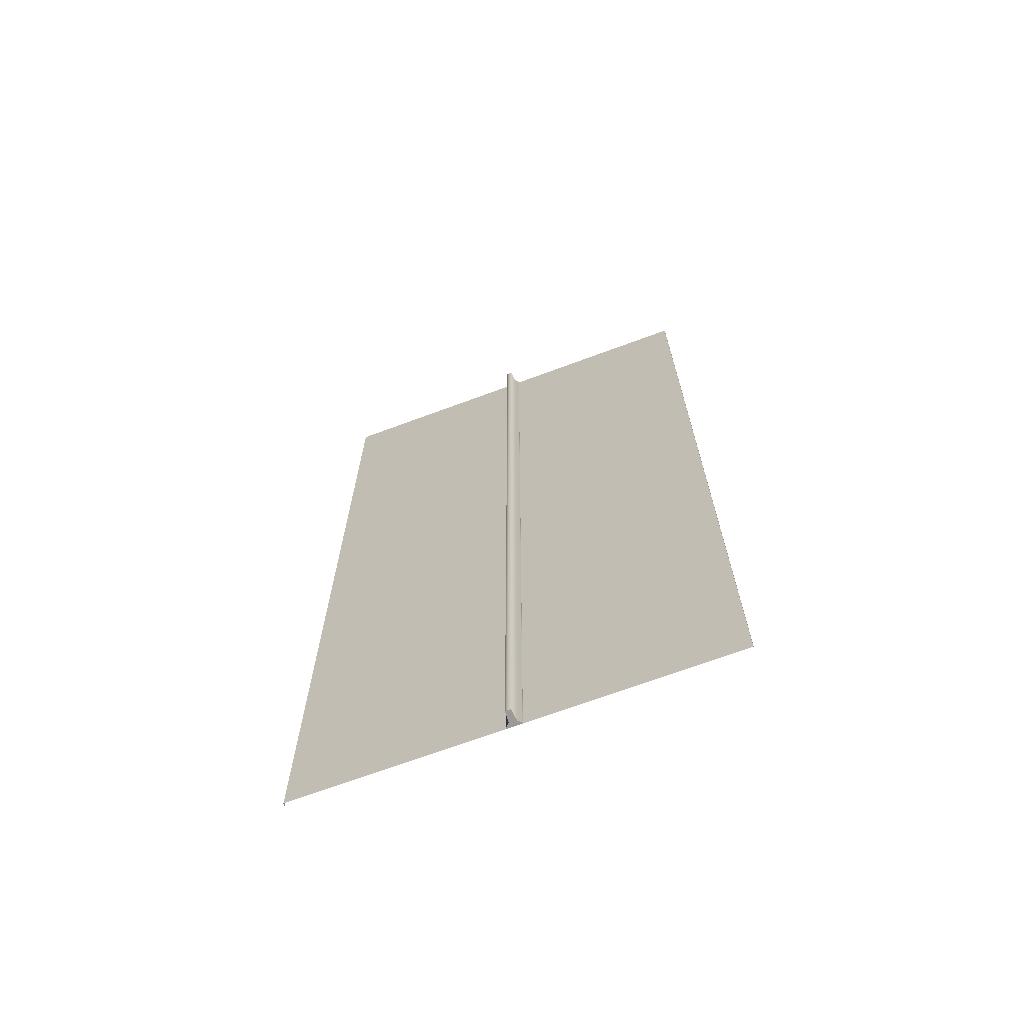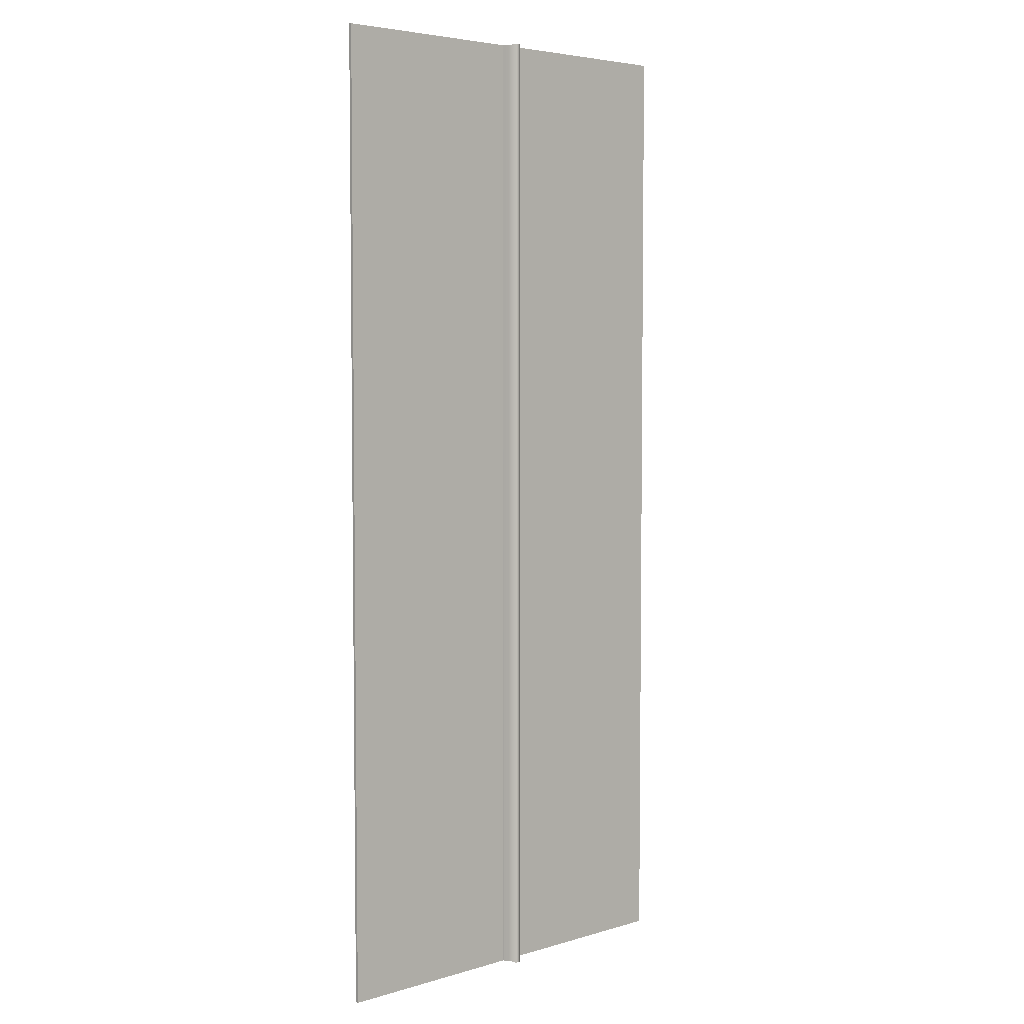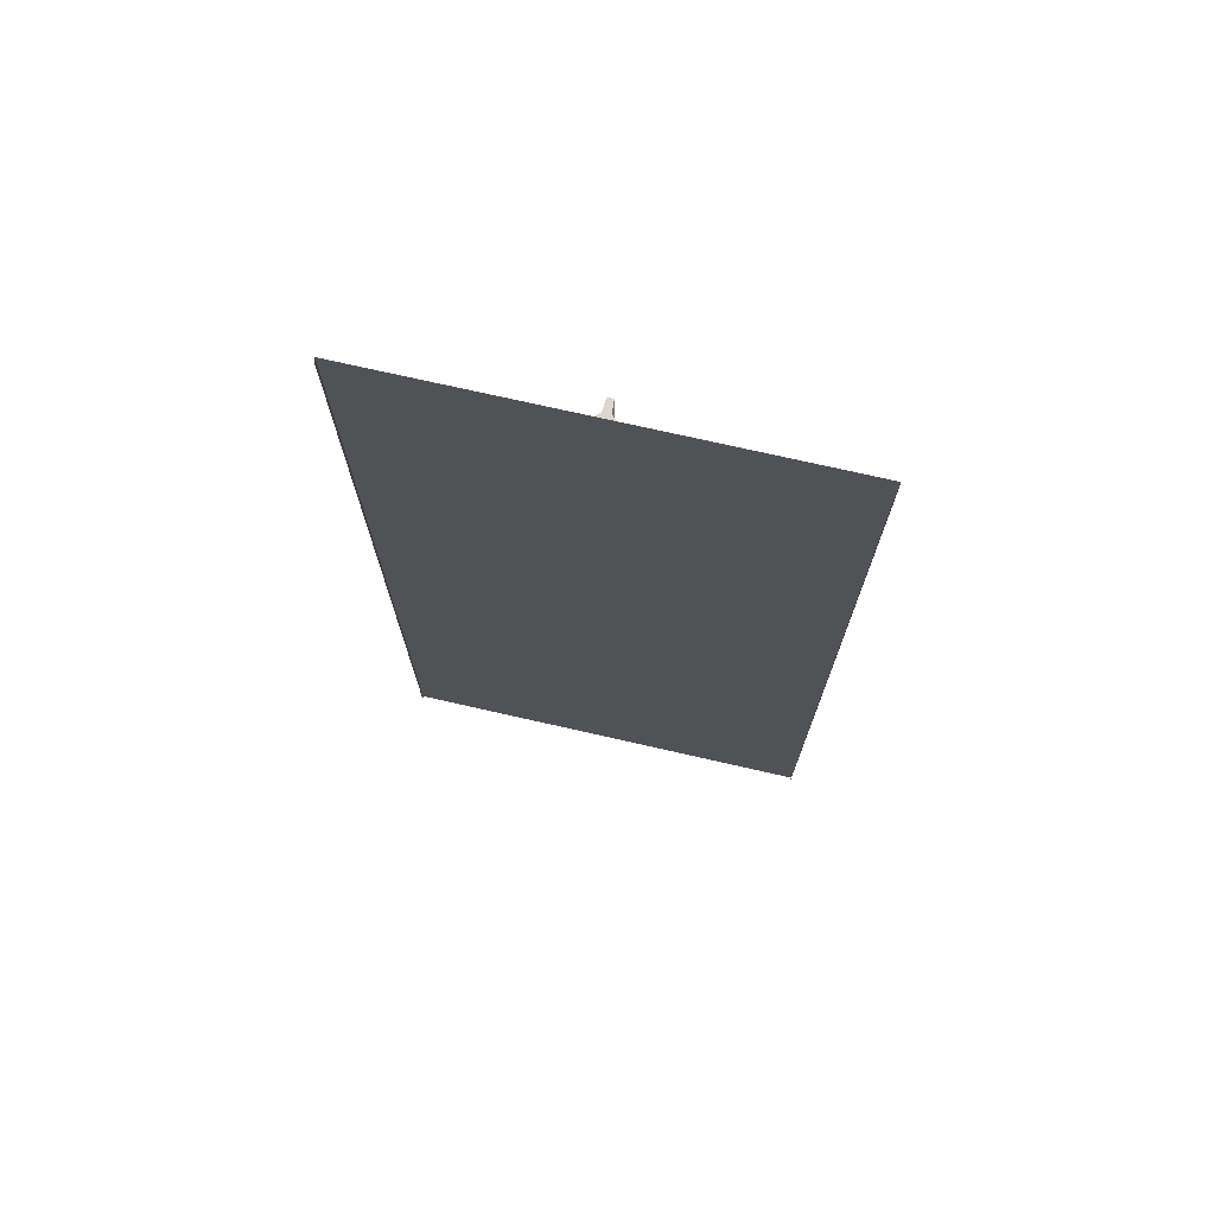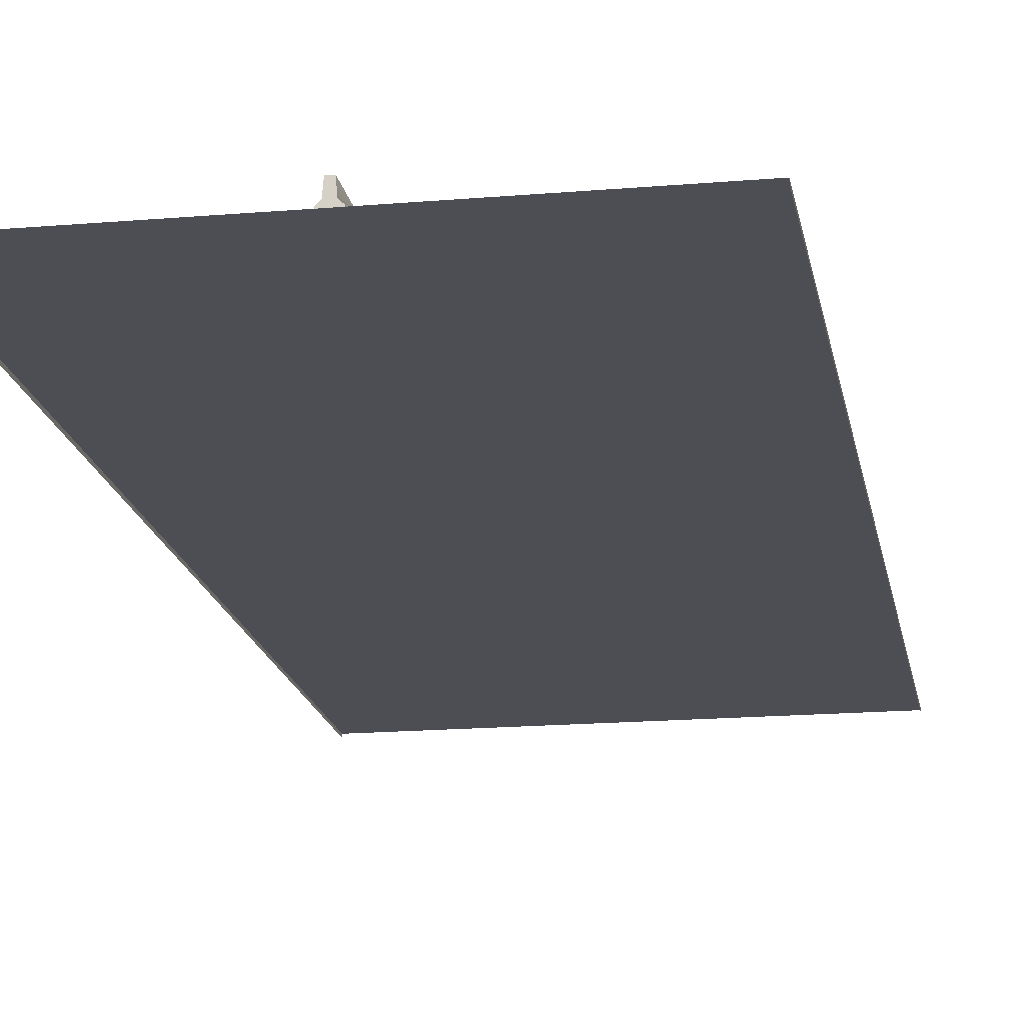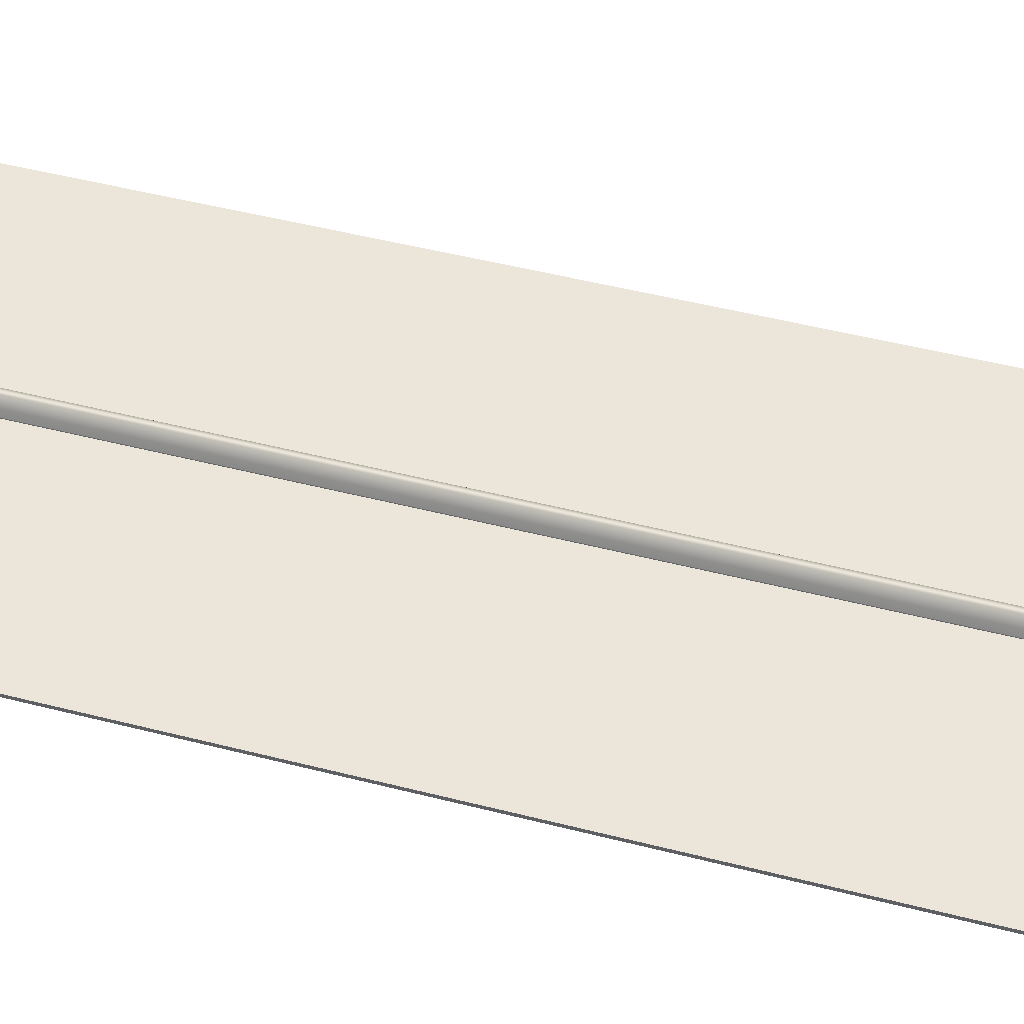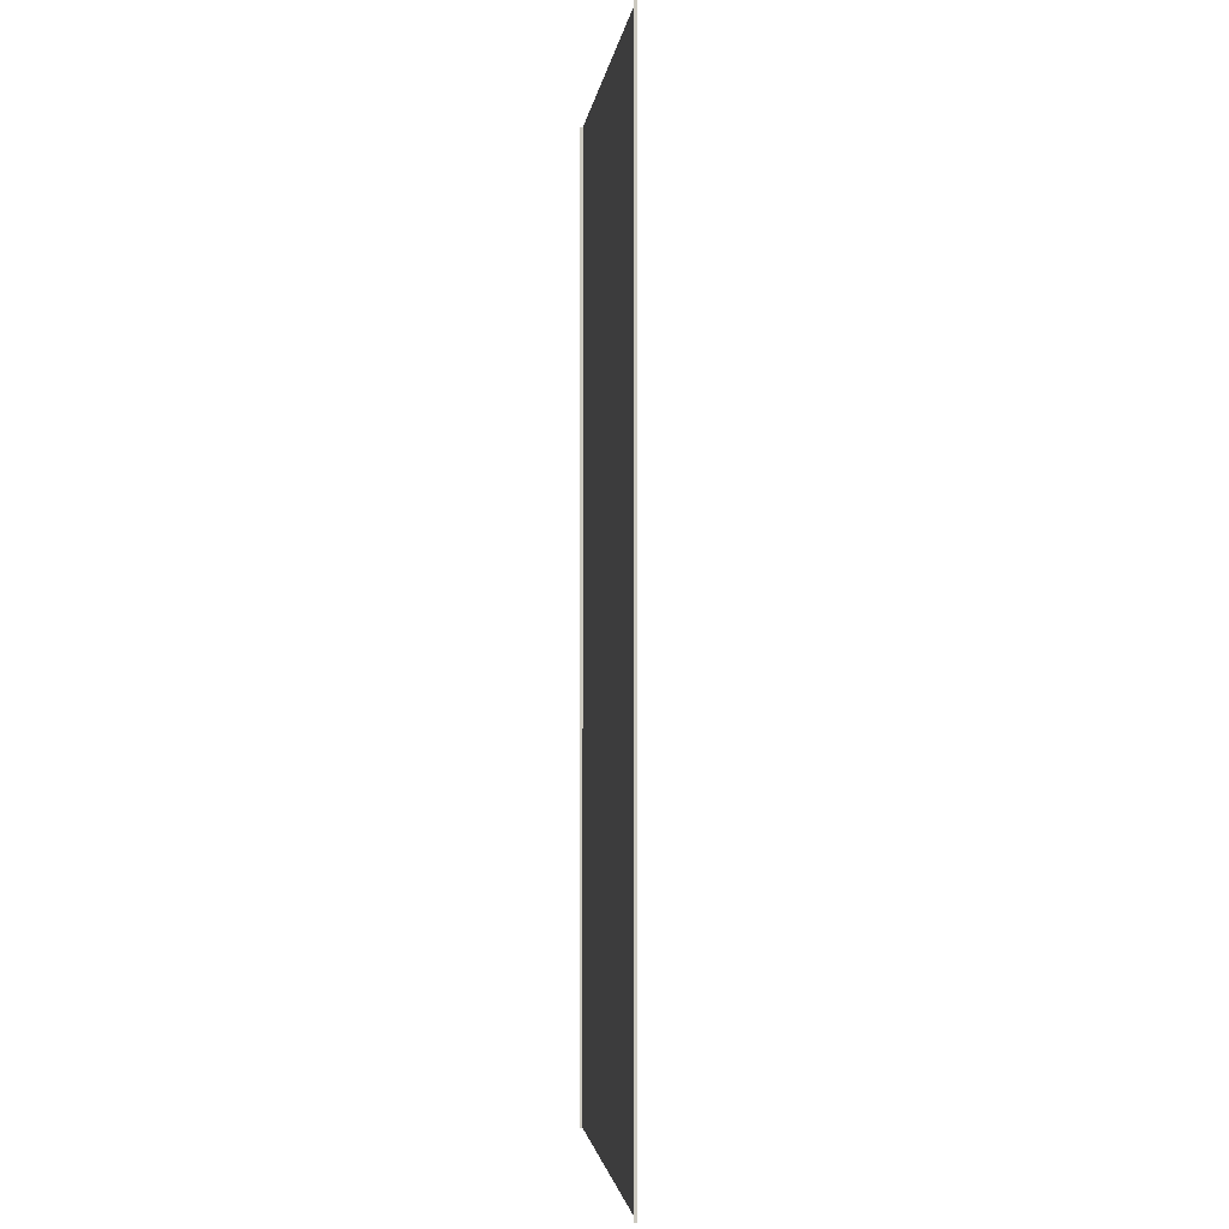
<metadata>
{"format":"obj","ext":"obj","renderer":"f3d","projection":"perspective","resolution":1024,"background":"white","views":[{"elev":-69.4,"azim":-159.6,"up":"+Z"},{"elev":4.8,"azim":137.1,"up":"+Z"},{"elev":73.8,"azim":12.8,"up":"+Z"},{"elev":-17.3,"azim":-170.3,"up":"+Y"},{"elev":46.9,"azim":106.4,"up":"+Y"},{"elev":-2.3,"azim":83.2,"up":"+Z"}]}
</metadata>
<code>
v -16 0.2499 -79.99
v -14.01 0.2498 0.002005
v -16 0.2499 0.003644
v -14.01 0.2498 -80
v -2.001 0.2498 -0.001961
v -2.265 0.2498 -80
v -2 0.2498 -80
v -2.254 0.2498 3.91e-05
v -10 0.2498 -80
v -13.76 0.2498 0.002003
v -13.76 0.2498 -80
v -10 0.2498 0.003903
v -6.259 0.2498 0.001971
v -6.259 0.2498 -80
v -13.76 0.2498 -80
v -14.01 0.2498 0.002005
v -14.01 0.2498 -80
v -13.76 0.2498 0.002003
v -1.526e-05 0.2498 2.003e-05
v -2 0.2498 -80
v -9.537e-06 0.2498 -80
v -2.001 0.2498 -0.001961
v -2.265 0.2498 -80
v -6.259 0.2498 0.001971
v -6.259 0.2498 -80
v -2.254 0.2498 3.91e-05
v -9.537e-06 0.2498 -80
v -1.526e-05 2.027e-06 2.003e-05
v -1.526e-05 0.2498 2.003e-05
v -9.537e-06 4.899e-15 -80
v -17.99 0.2499 -79.99
v -19.99 0.2498 0.002005
v -19.99 0.2498 -80
v -17.99 0.2499 0.003644
v -31.99 0.2498 -0.001961
v -31.73 0.2498 -80
v -31.74 0.2498 3.91e-05
v -31.99 0.2498 -80
v -23.99 0.2498 -80
v -20.24 0.2498 0.002003
v -23.99 0.2498 0.003903
v -20.24 0.2498 -80
v -27.74 0.2498 0.001971
v -27.74 0.2498 -80
v -20.24 0.2498 -80
v -19.99 0.2498 0.002005
v -20.24 0.2498 0.002003
v -19.99 0.2498 -80
v -33.99 0.2498 2.003e-05
v -31.99 0.2498 -80
v -31.99 0.2498 -0.001961
v -33.99 0.2498 -80
v -31.73 0.2498 -80
v -27.74 0.2498 0.001971
v -31.74 0.2498 3.91e-05
v -27.74 0.2498 -80
v -33.99 0.2498 -80
v -33.99 2.027e-06 2.003e-05
v -33.99 4.899e-15 -80
v -33.99 0.2498 2.003e-05
v -17.99 0.2499 0.003644
v -17 0.2499 -79.99
v -17 0.2499 0.003644
v -17.99 0.2499 -79.99
v -16 0.2499 0.003644
v -17 0.2499 -79.99
v -16 0.2499 -79.99
v -17 0.2499 0.003644
v -16.41 0.3287 -79.98
v -17.29 0.6222 -79.98
v -17.59 0.3287 -79.98
v -16.7 0.6222 -79.98
v -17.22 1.553 -79.98
v -17 1.553 -79.98
v -16.41 0.2501 -79.98
v -17.59 0.2501 -79.98
v -16.78 1.553 -79.98
v -17.59 0.25 0.003654
v -16.41 0.3286 0.003654
v -16.41 0.25 0.003654
v -17.59 0.3286 0.003654
v -17.29 0.6221 0.003654
v -16.7 0.6221 0.003654
v -17.22 1.553 0.003654
v -17 1.553 0.003654
v -16.78 1.553 0.003654
v -17.29 0.6222 -79.98
v -17.59 0.3286 0.003654
v -17.59 0.3287 -79.98
v -17.29 0.6221 0.003654
v -17.22 1.553 -79.98
v -17.22 1.553 0.003654
v -16.41 0.3287 -79.98
v -16.7 0.6221 0.003654
v -16.7 0.6222 -79.98
v -16.41 0.3286 0.003654
v -16.78 1.553 0.003654
v -16.78 1.553 -79.98
v -17.59 0.25 0.003654
v -17.59 0.3287 -79.98
v -17.59 0.3286 0.003654
v -17.59 0.2501 -79.98
v -17.22 1.553 0.003654
v -17 1.553 -79.98
v -17 1.553 0.003654
v -17.22 1.553 -79.98
v -16.78 1.553 -79.98
v -16.78 1.553 0.003654
v -16.41 0.3286 0.003654
v -16.41 0.2501 -79.98
v -16.41 0.25 0.003654
v -16.41 0.3287 -79.98
g Three_Lane_80m
f 3 2 1
f 4 1 2
f 7 6 5
f 8 5 6
f 11 10 9
f 12 9 10
f 12 13 9
f 14 9 13
f 17 16 15
f 18 15 16
f 21 20 19
f 22 19 20
f 25 24 23
f 26 23 24
f 29 28 27
f 30 27 28
f 33 32 31
f 34 31 32
f 37 36 35
f 38 35 36
f 41 40 39
f 42 39 40
f 41 39 43
f 44 43 39
f 47 46 45
f 48 45 46
f 51 50 49
f 52 49 50
f 55 54 53
f 56 53 54
f 59 58 57
f 60 57 58
f 63 62 61
f 64 61 62
f 67 66 65
f 68 65 66
f 71 70 69
f 72 69 70
f 70 73 72
f 74 72 73
f 69 75 71
f 76 71 75
f 72 74 77
f 80 79 78
f 81 78 79
f 81 79 82
f 83 82 79
f 82 83 84
f 85 84 83
f 83 86 85
f 89 88 87
f 90 87 88
f 87 90 91
f 92 91 90
f 95 94 93
f 96 93 94
f 94 95 97
f 98 97 95
f 101 100 99
f 102 99 100
f 105 104 103
f 106 103 104
f 104 105 107
f 108 107 105
f 111 110 109
f 112 109 110

</code>
